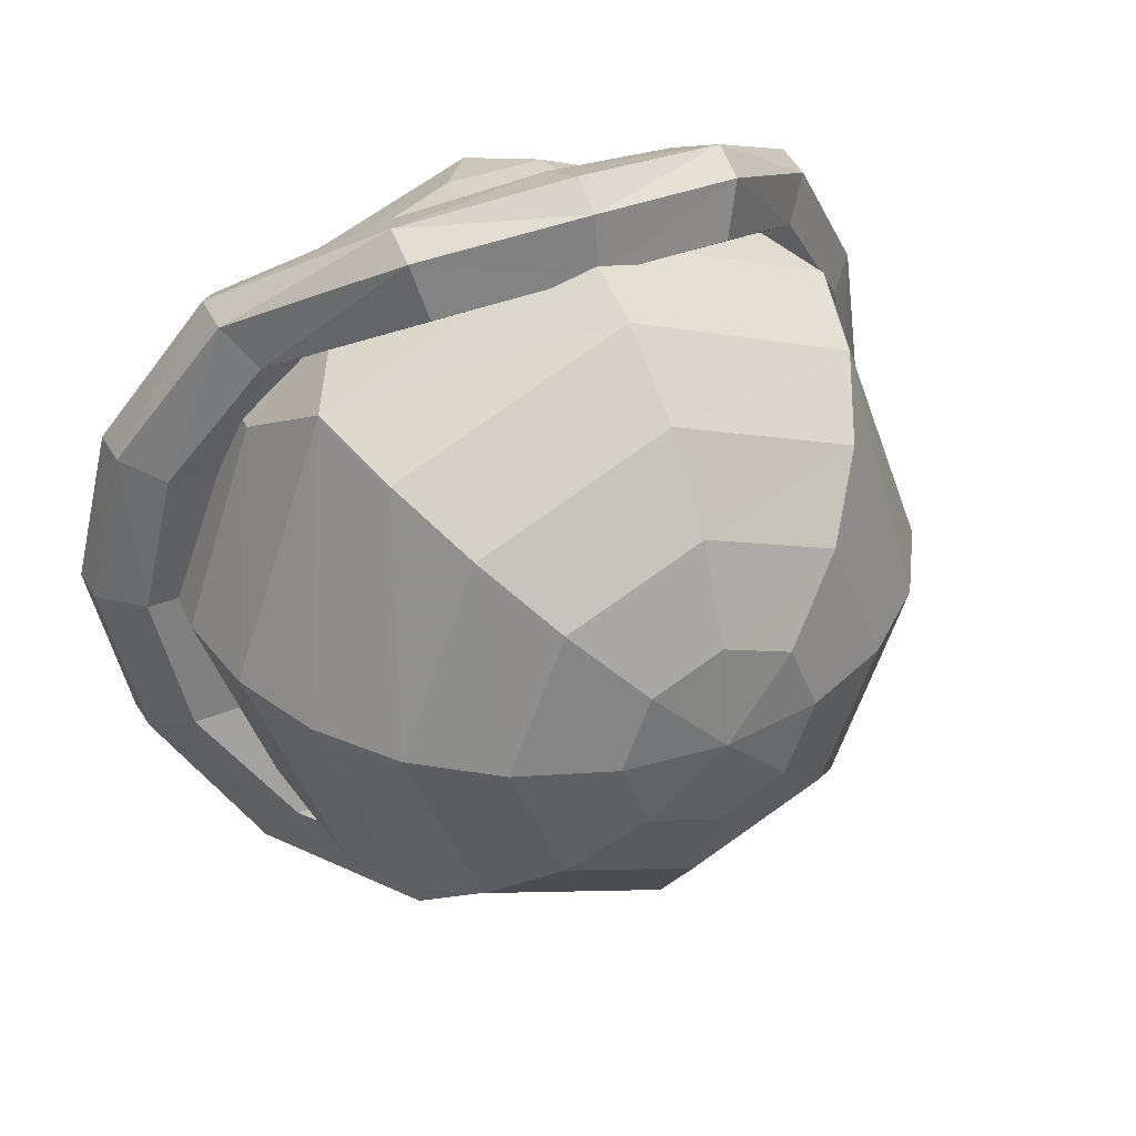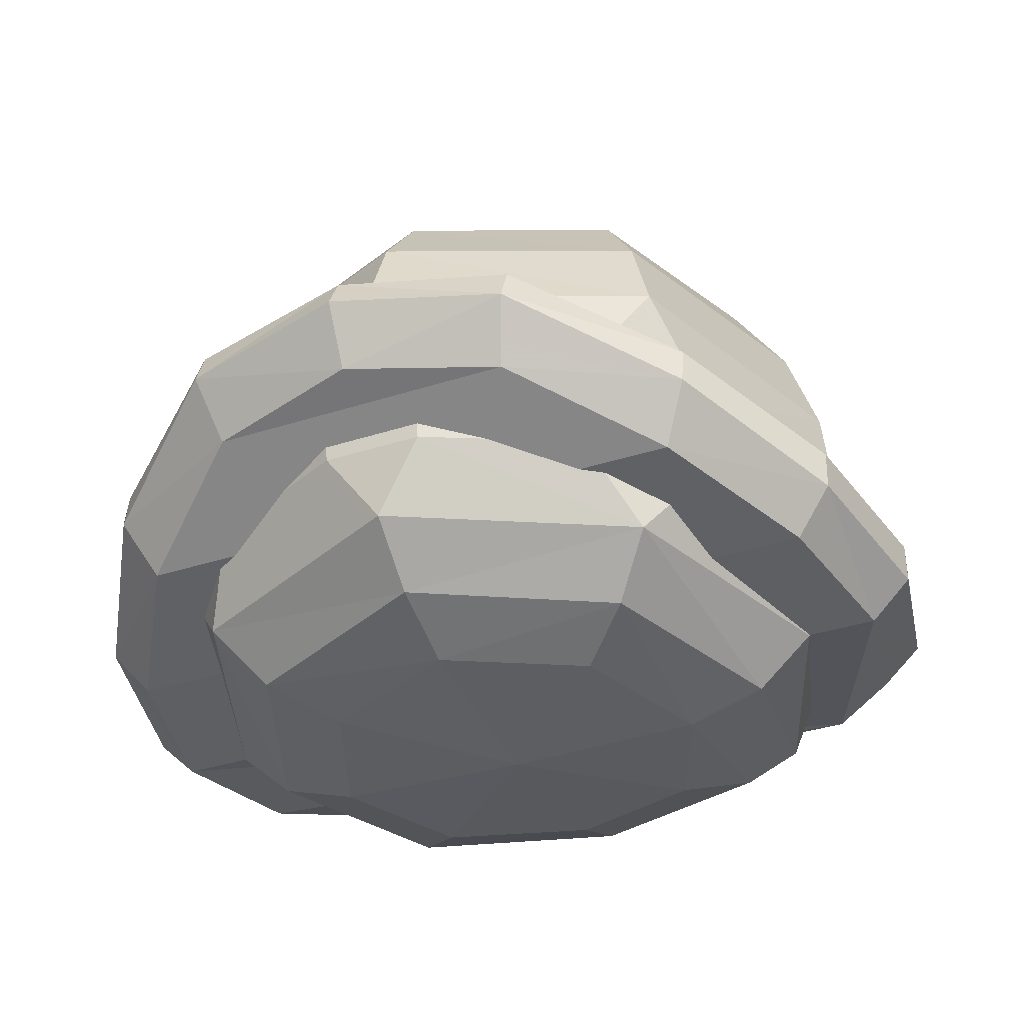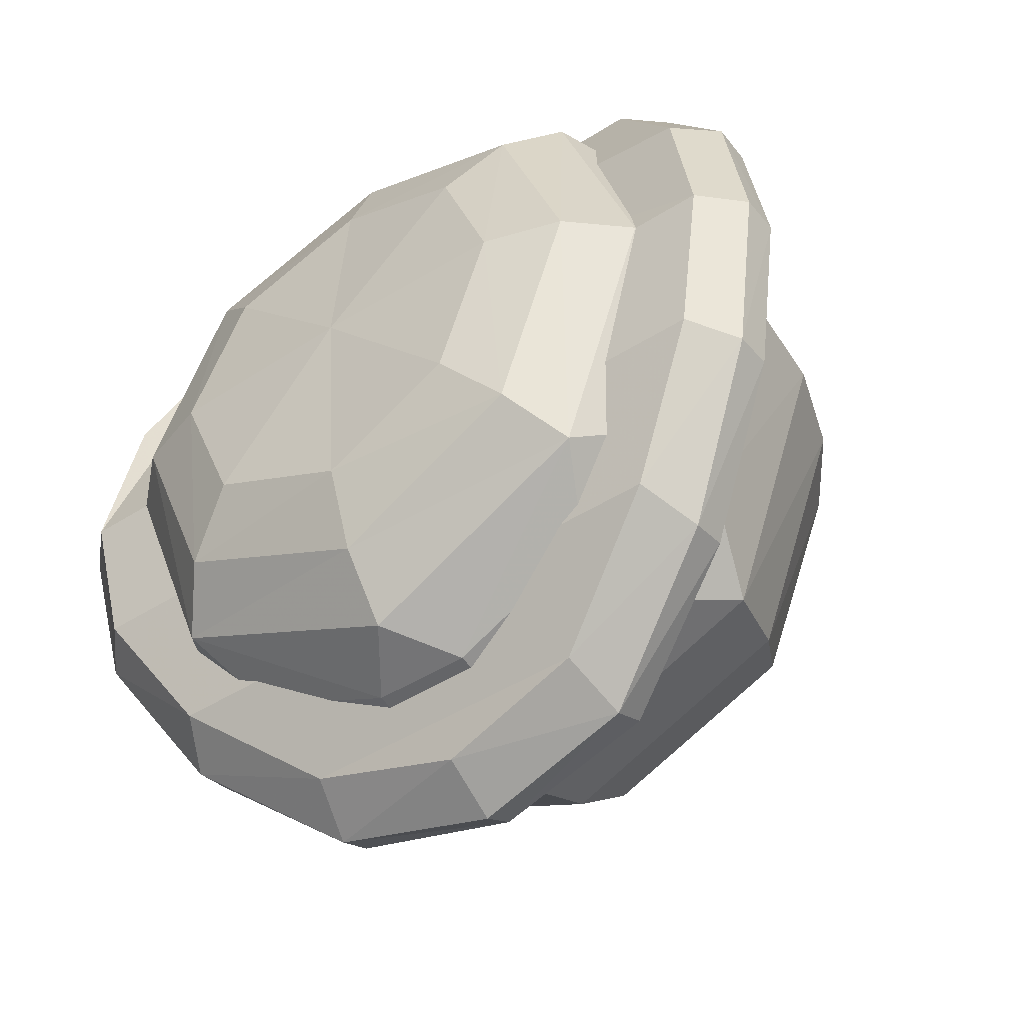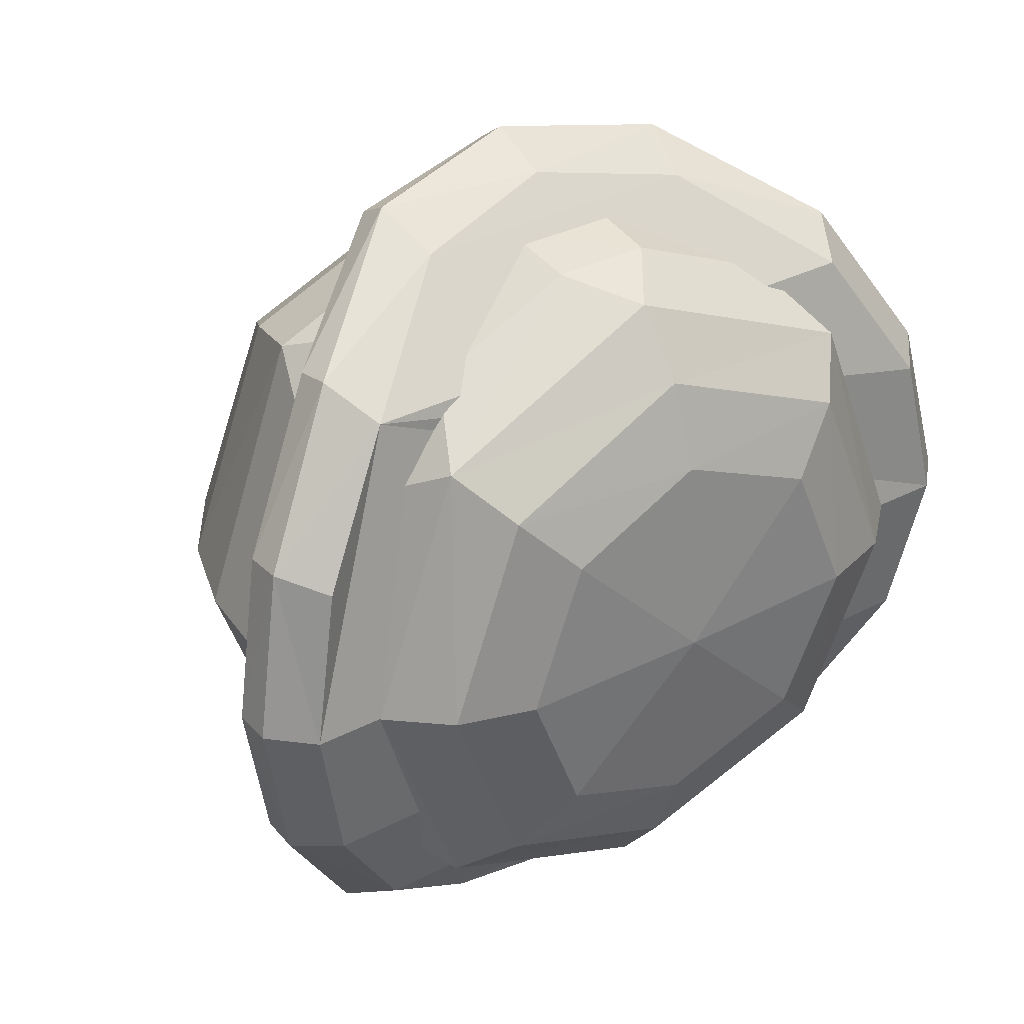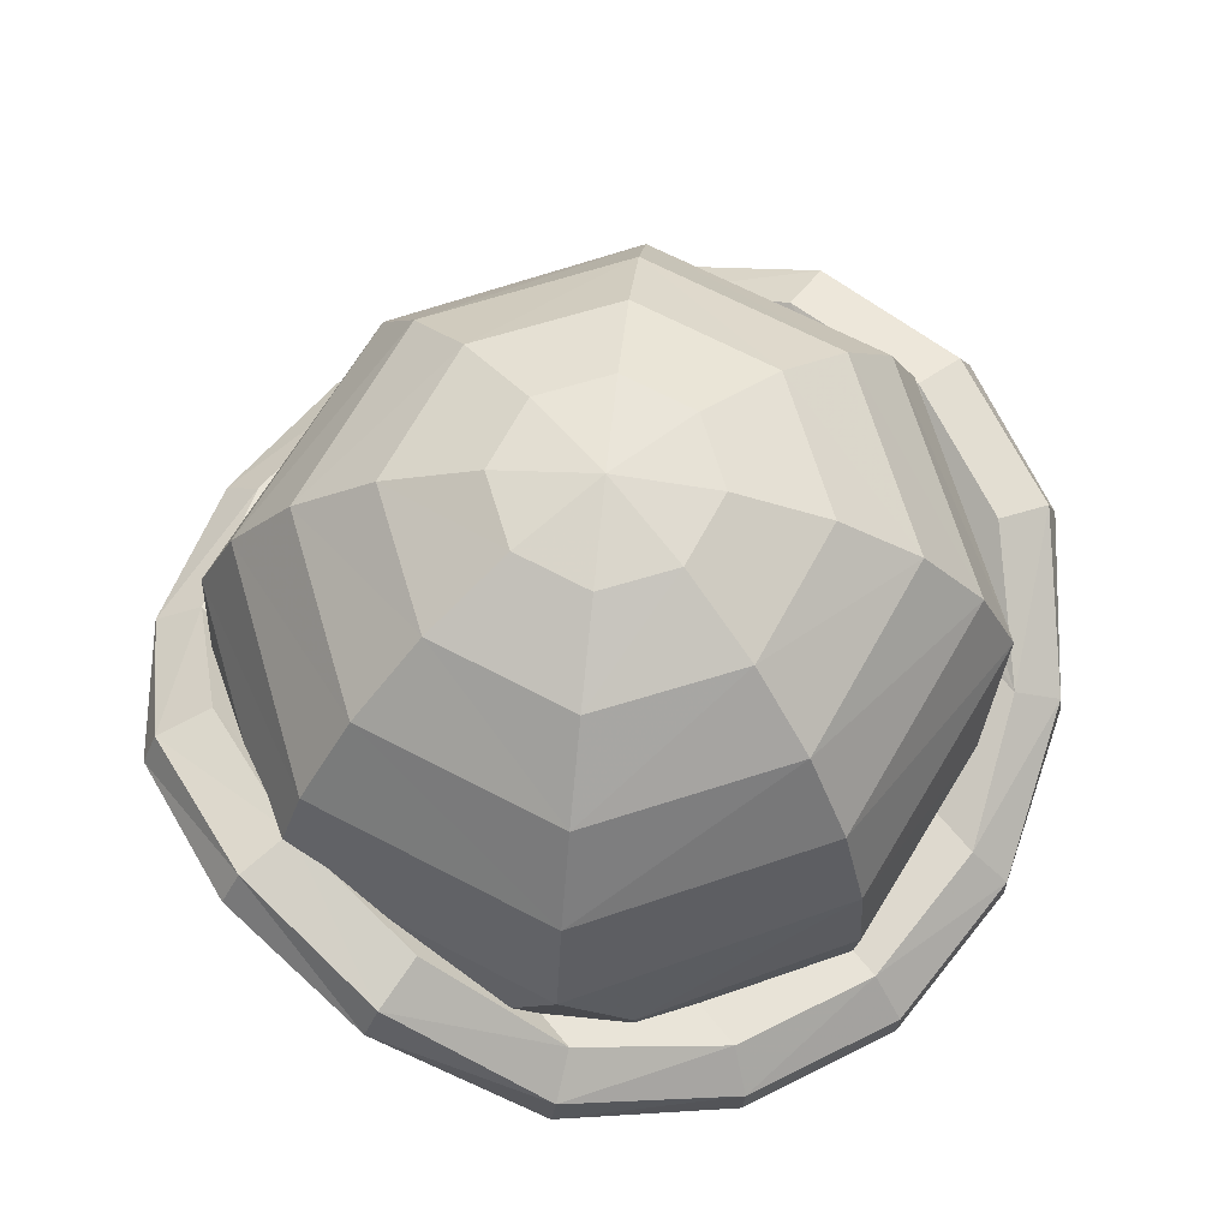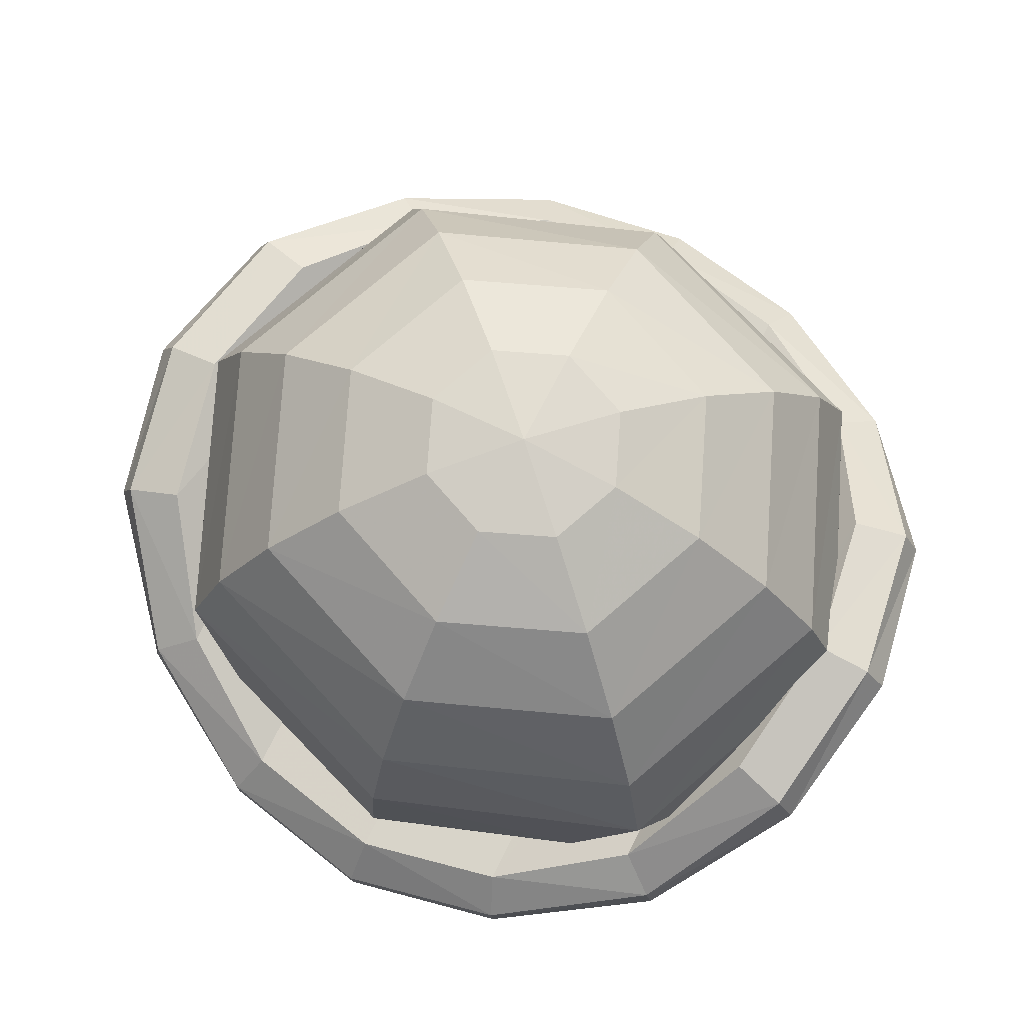
<metadata>
{"format":"obj","ext":"obj","renderer":"f3d","projection":"perspective","resolution":1024,"background":"white","views":[{"elev":37.3,"azim":152.3,"up":"+Z"},{"elev":-34.8,"azim":-156.8,"up":"+Y"},{"elev":-45.4,"azim":36.1,"up":"+Z"},{"elev":33.4,"azim":-35.8,"up":"+Z"},{"elev":66.4,"azim":50.7,"up":"+Y"},{"elev":76.2,"azim":-63.3,"up":"+Y"}]}
</metadata>
<code>
o mesh00122
v -0.1074 0.1154 -0.599
v 0.4042 0.1912 -0.5183
v 0.3129 0.08316 -0.4221
v -0.1073 0.2259 -0.7349
v -0.618 0.1961 -0.5168
v -0.5271 0.08731 -0.4209
v -0.1078 0.04723 -0.4217
v -0.2131 0.3738 -0.7744
v -0.2155 0.5593 -0.802
v 0.00038 0.3728 -0.7747
v -0.5325 0.3613 -0.6378
v 0.3203 0.3567 -0.6391
v 0.005163 0.5582 -0.8023
v -0.1052 0.1139 0.6125
v -0.6163 0.1956 0.5322
v -0.5257 0.08699 0.4354
v -0.1043 0.2247 0.7483
v 0.4063 0.19 0.5305
v 0.314 0.08225 0.434
v -0.1057 0.04647 0.4351
v 0.002862 0.3714 0.7888
v -0.2128 0.5579 0.8167
v -0.2106 0.3723 0.789
v 0.007625 0.5563 0.8162
v 0.3224 0.3558 0.6521
v -0.5305 0.3603 0.6534
v -0.4337 0.4448 -0.8405
v -0.1061 0.4806 -0.9227
v 0.2216 0.4409 -0.8417
v -0.4657 0.5711 -0.9179
v -0.7723 0.4241 -0.6784
v -0.7122 0.3089 -0.6165
v 0.4994 0.3026 -0.6183
v 0.5604 0.417 -0.6805
v 0.2552 0.5675 -0.919
v -0.1055 0.6074 -0.9971
v -0.1051 0.6823 -0.9587
v 0.2558 0.6449 -0.8867
v 0.5607 0.5004 -0.6653
v 0.765 0.387 -0.3472
v 0.7646 0.3022 -0.3523
v 0.685 0.2079 -0.3247
v -0.8975 0.216 -0.3223
v -0.9766 0.3118 -0.3494
v -0.9761 0.3967 -0.3443
v -0.7713 0.5072 -0.6632
v -0.4657 0.6487 -0.8856
v -0.1044 0.7166 -0.8359
v 0.2232 0.6826 -0.7686
v 0.5007 0.5547 -0.582
v -0.4324 0.6859 -0.7676
v -0.7108 0.5609 -0.5801
v -0.8962 0.4714 -0.3094
v -0.9611 0.4415 0.008605
v -1.047 0.3562 0.008184
v -1.048 0.2706 0.008412
v -0.9625 0.184 0.008319
v 0.7508 0.1753 0.00572
v 0.8364 0.2603 0.005323
v 0.8372 0.3459 0.005096
v 0.7518 0.4323 0.005829
v 0.6863 0.4632 -0.3118
v 0.6874 0.4623 0.3236
v 0.7661 0.3865 0.3581
v 0.7655 0.3016 0.3635
v 0.6863 0.207 0.3358
v -0.7103 0.3078 0.6321
v -0.8968 0.2154 0.3383
v -0.9751 0.311 0.3663
v -0.9745 0.3959 0.3609
v -0.8951 0.4705 0.326
v 0.5024 0.5533 0.5946
v 0.5631 0.4991 0.6775
v 0.5629 0.4157 0.6924
v 0.5013 0.3015 0.6302
v -0.4308 0.5312 0.8373
v 0.2248 0.5279 0.8363
v 0.2586 0.6609 0.8999
v 0.2586 0.7351 0.86
v 0.2263 0.76 0.7389
v -0.7083 0.5599 0.5965
v -0.7696 0.5061 0.6796
v -0.7698 0.4226 0.6951
v -0.4623 0.7387 0.861
v -0.1017 0.8284 0.7852
v -0.4296 0.7641 0.7401
v -0.1011 0.8116 0.9115
v -0.4627 0.6653 0.9012
v -0.1015 0.7424 0.9606
v -0.1023 0.6064 0.9038
v 0.6746 0.7484 0.006189
v 0.6951 0.5373 0.005845
v 0.536 0.5421 -0.4481
v 0.4647 0.752 -0.5788
v 0.4086 0.9525 -0.518
v 0.6057 0.9499 0.006458
v 0.3181 1.127 -0.421
v 0.487 1.126 0.006728
v 0.199 1.263 -0.2953
v 0.3224 1.262 0.00704
v 0.05654 1.349 -0.1492
v 0.1213 1.348 0.007754
v -0.1042 0.7604 -0.82
v 0.005163 0.5582 -0.8023
v -0.2155 0.5593 -0.802
v -0.1029 0.9566 -0.734
v -0.102 1.13 -0.5977
v -0.1009 1.264 -0.4205
v -0.1001 1.35 -0.2138
v -0.09986 1.379 0.00773
v -0.6725 0.7586 -0.5768
v -0.614 0.9582 -0.5163
v -0.5217 1.132 -0.4196
v -0.4005 1.266 -0.2943
v -0.2563 1.351 -0.1487
v -0.8825 0.3459 0.007913
v -0.9033 0.5457 0.008362
v -0.7457 0.5493 -0.446
v -0.8801 0.757 0.008774
v -0.8095 0.9579 0.008869
v -0.6888 1.132 0.008624
v -0.5227 1.266 0.008281
v -0.3207 1.351 0.008468
v -0.744 0.5483 0.4625
v -0.6701 0.7572 0.5935
v -0.6119 0.9567 0.5331
v -0.5199 1.131 0.4364
v -0.3993 1.266 0.3112
v -0.2559 1.35 0.1648
v -0.1015 0.759 0.8343
v -0.1008 0.9551 0.7491
v -0.09978 1.128 0.6131
v -0.09944 1.264 0.4358
v -0.0993 1.349 0.2294
v 0.007625 0.5563 0.8162
v -0.2128 0.5579 0.8167
v 0.4665 0.7509 0.5916
v 0.4101 0.9513 0.5314
v 0.3192 1.126 0.435
v 0.1996 1.262 0.3103
v 0.05686 1.349 0.1642
v 0.6718 0.3381 0.00558
v 0.5378 0.5412 0.4603
v 0.338 0.5472 0.6745
v 0.3364 0.5486 -0.662
v 0.5146 0.3465 -0.4327
v -0.5462 0.5534 -0.6606
v -0.7266 0.3531 -0.4307
v -0.7249 0.3525 0.4464
v -0.544 0.5518 0.6758
v 0.5163 0.3459 0.4445
v 0.5146 0.3465 -0.4327
v 0.4042 0.1912 -0.5183
v 0.3203 0.3567 -0.6391
v 0.6012 0.1745 0.005462
v 0.6718 0.3381 0.00558
v 0.5163 0.3459 0.4445
v 0.4063 0.19 0.5305
v 0.3224 0.3558 0.6521
v -0.7249 0.3525 0.4464
v -0.6163 0.1956 0.5322
v -0.5305 0.3603 0.6534
v -0.8136 0.1817 0.00762
v -0.8825 0.3459 0.007913
v -0.7266 0.3531 -0.4307
v -0.618 0.1961 -0.5168
v -0.5325 0.3613 -0.6378
v -0.6949 0.07179 0.007549
v -0.5271 0.08731 -0.4209
v -0.5257 0.08699 0.4354
v -0.529 0.01854 0.00697
v -0.407 0.03057 -0.2961
v -0.1078 0.04723 -0.4217
v -0.1069 0.008207 0.00667
v -0.4057 0.03003 0.3101
v -0.1057 0.04647 0.4351
v 0.1932 0.02692 0.3091
v 0.314 0.08225 0.434
v 0.3152 0.01406 0.005628
v 0.1919 0.02746 -0.297
v 0.3129 0.08316 -0.4221
v 0.4816 0.0652 0.005577
f 1 2 3
f 1 4 2
f 1 5 4
f 1 6 5
f 1 7 6
f 3 7 1
f 8 9 10
f 8 11 9
f 8 5 11
f 8 4 5
f 10 4 8
f 10 2 4
f 10 12 2
f 10 13 12
f 9 13 10
f 14 15 16
f 14 17 15
f 14 18 17
f 14 19 18
f 14 20 19
f 16 20 14
f 21 22 23
f 21 24 22
f 21 25 24
f 21 18 25
f 21 17 18
f 23 17 21
f 23 15 17
f 23 26 15
f 22 26 23
f 27 28 29
f 27 30 28
f 27 31 30
f 27 32 31
f 29 32 27
f 29 33 32
f 29 34 33
f 29 35 34
f 28 35 29
f 28 36 35
f 30 36 28
f 37 36 30
f 37 35 36
f 38 35 37
f 39 35 38
f 39 34 35
f 40 34 39
f 41 34 40
f 41 33 34
f 42 33 41
f 43 33 42
f 43 32 33
f 44 32 43
f 44 31 32
f 45 31 44
f 46 31 45
f 46 30 31
f 47 30 46
f 47 37 30
f 48 37 47
f 48 38 37
f 49 38 48
f 49 50 38
f 48 50 49
f 48 51 50
f 47 51 48
f 47 52 51
f 46 52 47
f 46 53 52
f 45 53 46
f 45 54 53
f 45 55 54
f 44 55 45
f 44 56 55
f 44 57 56
f 43 57 44
f 42 57 43
f 42 58 57
f 41 58 42
f 41 59 58
f 41 60 59
f 40 60 41
f 40 61 60
f 40 62 61
f 39 62 40
f 39 50 62
f 38 50 39
f 52 50 51
f 52 62 50
f 53 62 52
f 53 61 62
f 54 61 53
f 63 61 54
f 64 61 63
f 64 60 61
f 65 60 64
f 65 59 60
f 65 58 59
f 66 58 65
f 67 58 66
f 67 57 58
f 68 57 67
f 69 57 68
f 69 56 57
f 69 55 56
f 70 55 69
f 70 54 55
f 71 54 70
f 71 63 54
f 72 63 71
f 73 63 72
f 73 64 63
f 74 64 73
f 74 65 64
f 75 65 74
f 75 66 65
f 75 67 66
f 75 76 67
f 75 77 76
f 74 77 75
f 74 78 77
f 73 78 74
f 73 79 78
f 72 79 73
f 72 80 79
f 72 81 80
f 71 81 72
f 71 82 81
f 70 82 71
f 70 83 82
f 69 83 70
f 69 67 83
f 68 67 69
f 84 85 86
f 84 87 85
f 88 87 84
f 88 89 87
f 88 90 89
f 76 90 88
f 77 90 76
f 78 90 77
f 78 89 90
f 78 87 89
f 79 87 78
f 79 85 87
f 80 85 79
f 80 86 85
f 81 86 80
f 81 84 86
f 82 84 81
f 82 88 84
f 83 88 82
f 83 76 88
f 67 76 83
f 91 92 93
f 94 95 96
f 95 97 98
f 97 99 100
f 99 101 102
f 103 104 105
f 94 103 106
f 94 106 95
f 95 106 107
f 95 107 97
f 99 108 109
f 99 109 101
f 101 109 110
f 111 112 106
f 112 113 107
f 114 115 109
f 109 115 110
f 116 117 118
f 118 117 119
f 111 119 120
f 111 120 112
f 112 121 113
f 113 122 114
f 114 123 115
f 119 117 124
f 125 126 120
f 126 127 121
f 127 128 122
f 128 129 123
f 125 130 131
f 125 131 126
f 126 131 132
f 126 132 127
f 128 133 134
f 128 134 129
f 129 134 110
f 135 130 136
f 137 138 131
f 138 139 132
f 140 141 134
f 134 141 110
f 142 92 143
f 143 92 91
f 137 91 96
f 137 96 138
f 139 100 140
f 140 102 141
f 120 119 125
f 96 91 94
f 106 103 111
f 107 106 112
f 109 108 114
f 131 130 137
f 132 131 138
f 134 133 140
f 143 91 137
f 137 130 144
f 93 92 142
f 145 103 94
f 94 91 93
f 93 142 146
f 118 119 111
f 111 103 147
f 148 116 118
f 124 117 116
f 124 116 149
f 150 130 125
f 125 119 124
f 151 142 143
f 130 150 136
f 135 144 130
f 105 147 103
f 103 145 104
f 98 139 138
f 93 146 145
f 94 93 145
f 110 141 102
f 101 110 102
f 108 99 97
f 107 108 97
f 147 148 118
f 111 147 118
f 108 107 113
f 114 108 113
f 120 126 121
f 112 120 121
f 121 127 122
f 113 121 122
f 122 128 123
f 114 122 123
f 123 129 110
f 115 123 110
f 133 128 127
f 132 133 127
f 133 132 139
f 140 133 139
f 96 95 98
f 138 96 98
f 98 97 100
f 139 98 100
f 100 99 102
f 140 100 102
f 124 149 150
f 125 124 150
f 144 151 143
f 137 144 143
f 152 153 154
f 152 155 153
f 156 155 152
f 157 155 156
f 157 158 155
f 159 158 157
f 160 161 162
f 160 163 161
f 164 163 160
f 165 163 164
f 165 166 163
f 167 166 165
f 168 166 169
f 168 163 166
f 168 161 163
f 168 170 161
f 168 171 170
f 169 171 168
f 169 172 171
f 173 172 169
f 174 172 173
f 174 171 172
f 175 171 174
f 175 170 171
f 175 176 170
f 174 176 175
f 177 176 174
f 177 178 176
f 177 179 178
f 174 179 177
f 174 180 179
f 173 180 174
f 181 180 173
f 181 179 180
f 182 179 181
f 182 178 179
f 182 158 178
f 182 155 158
f 182 153 155
f 181 153 182

</code>
